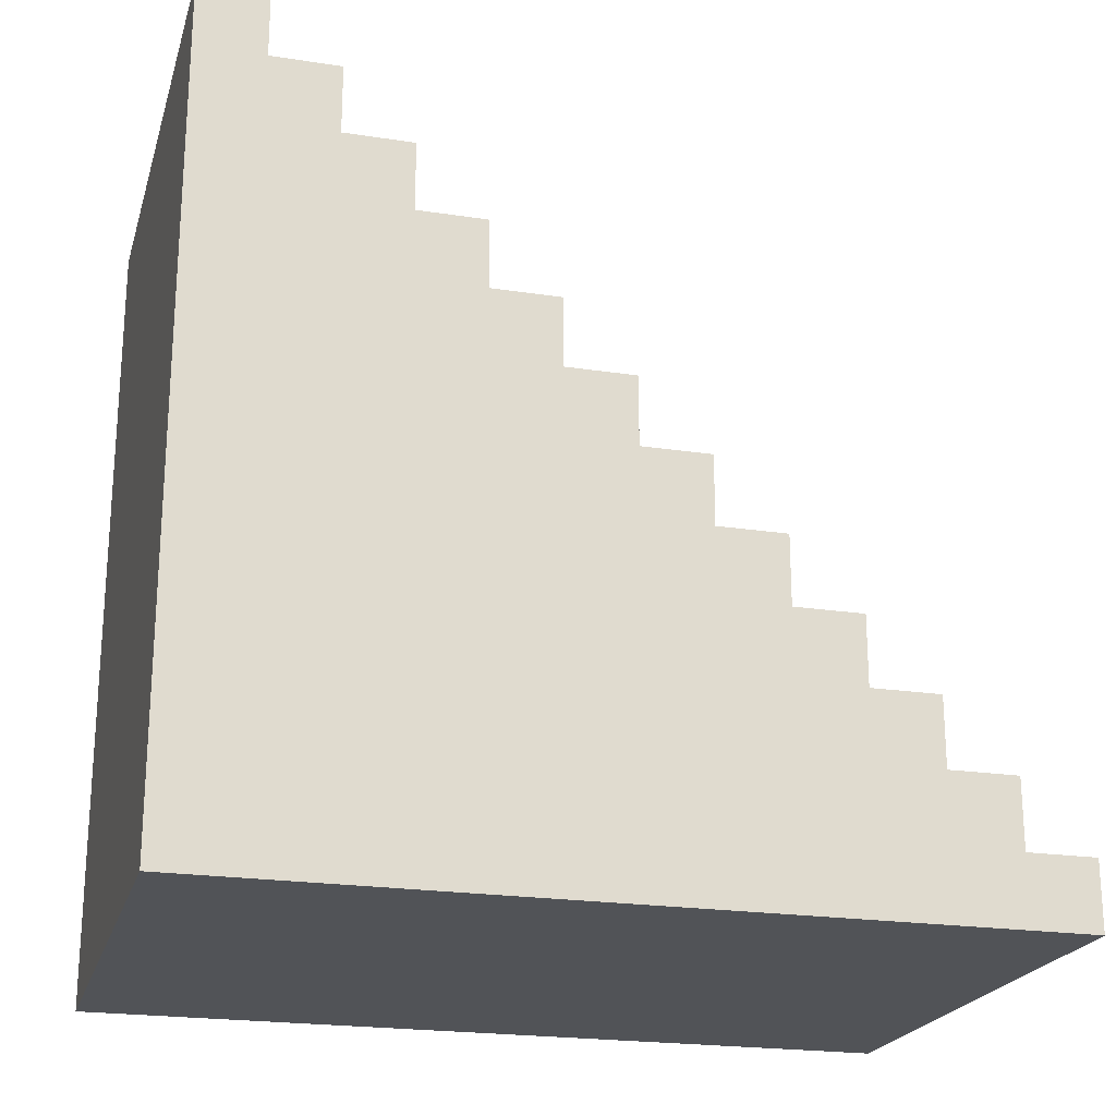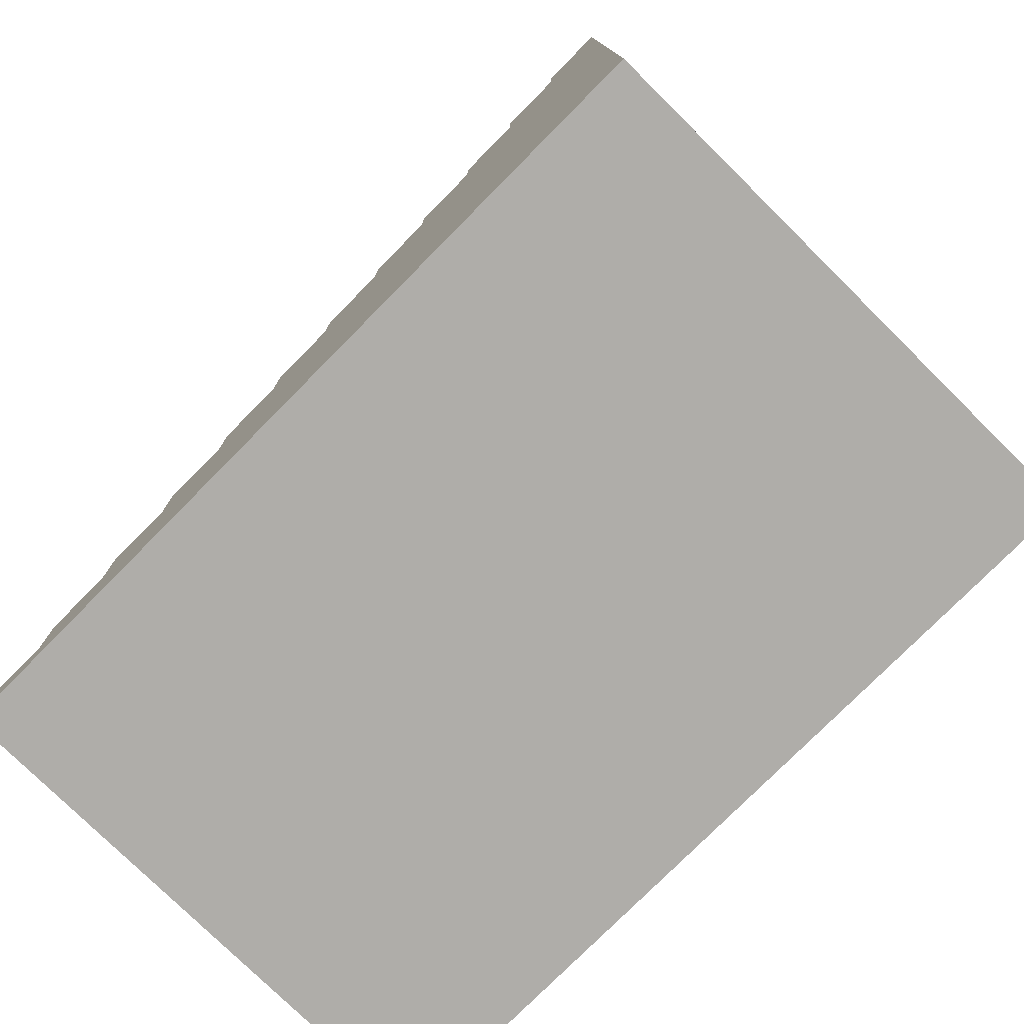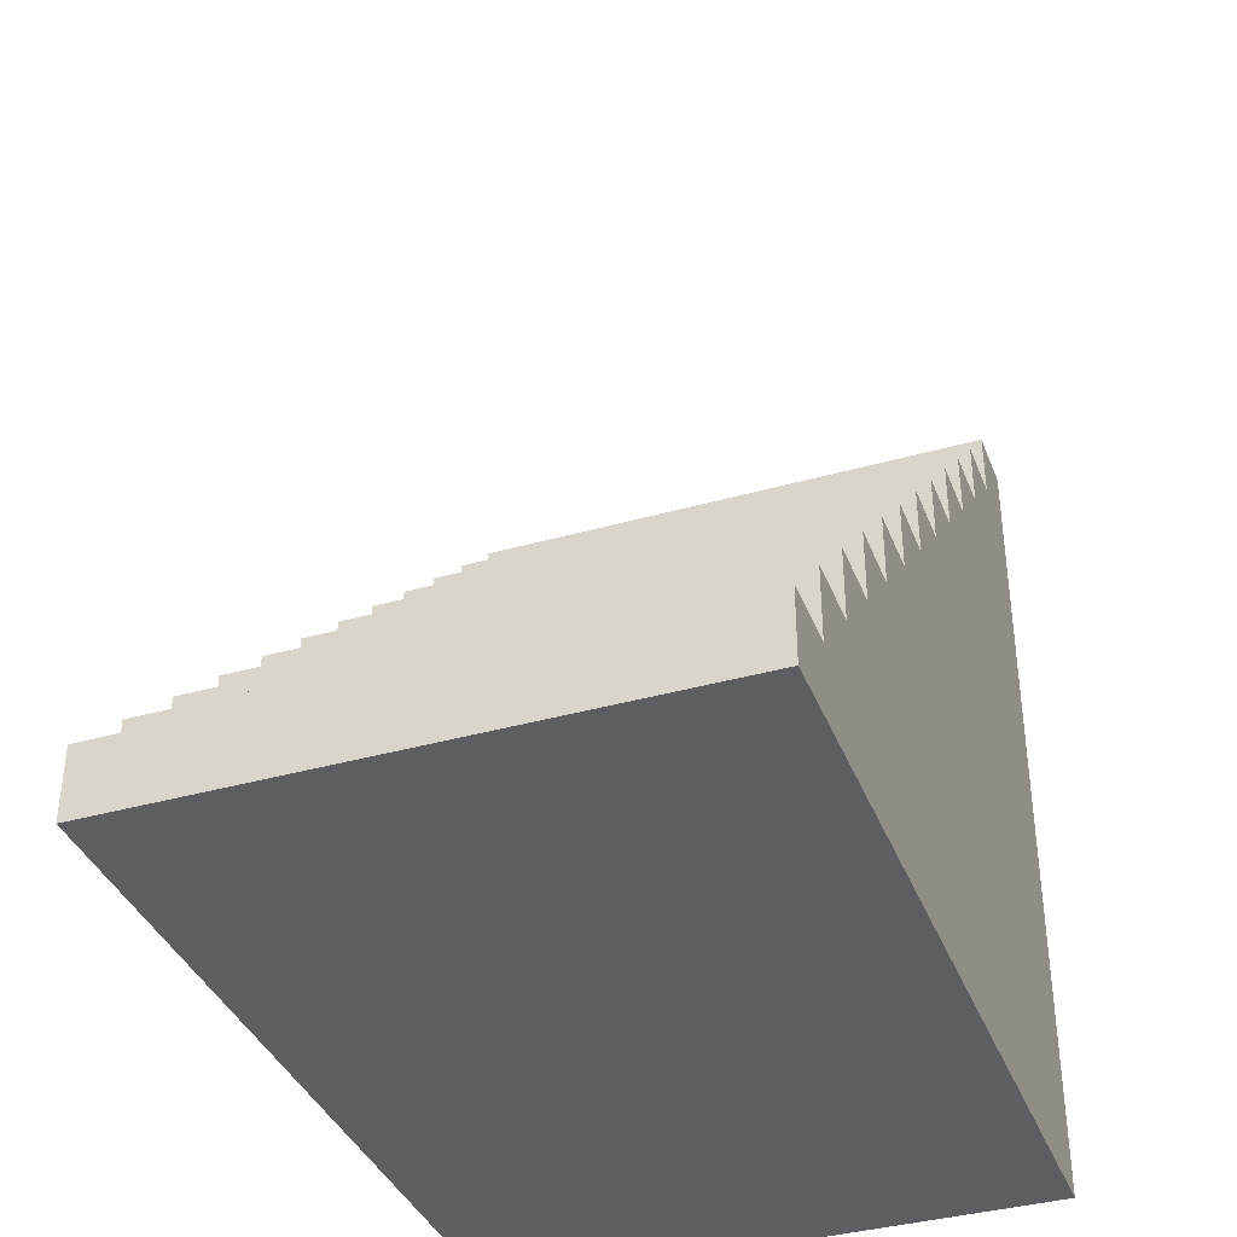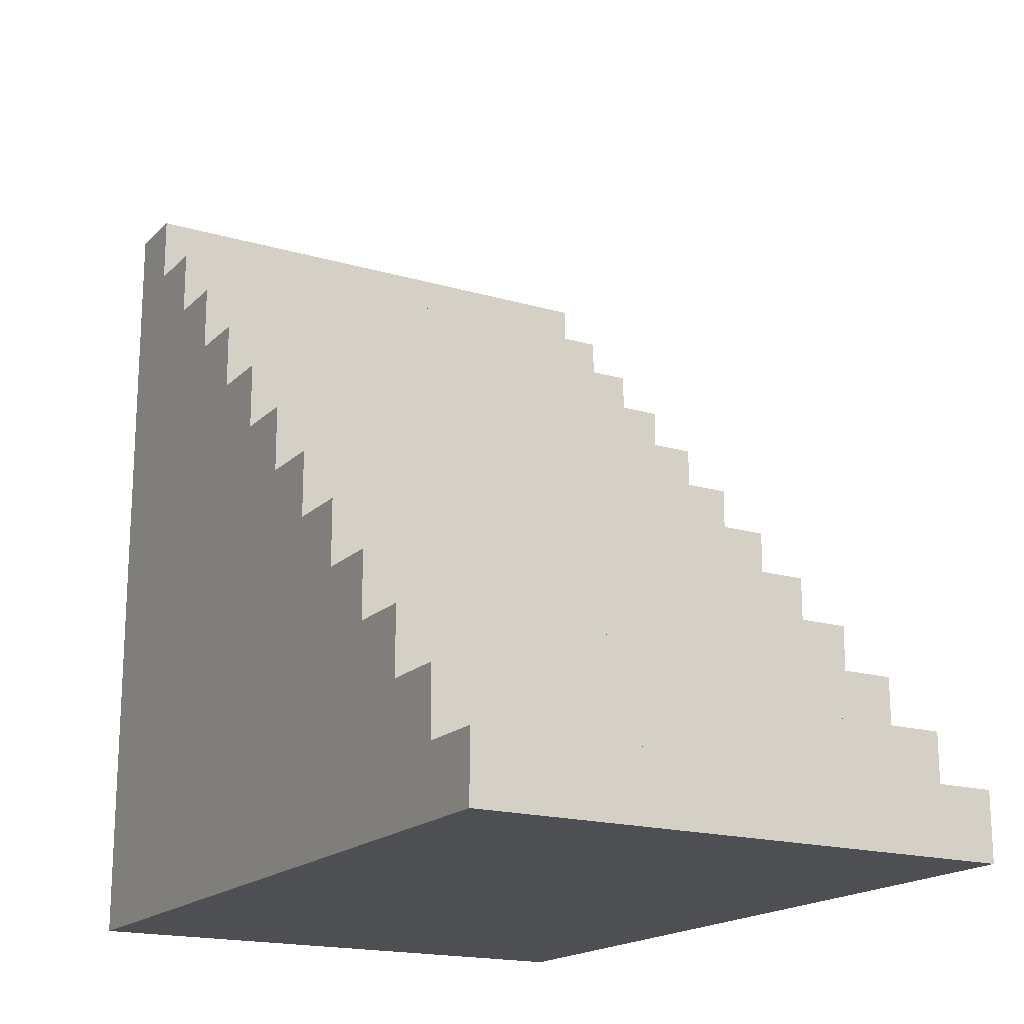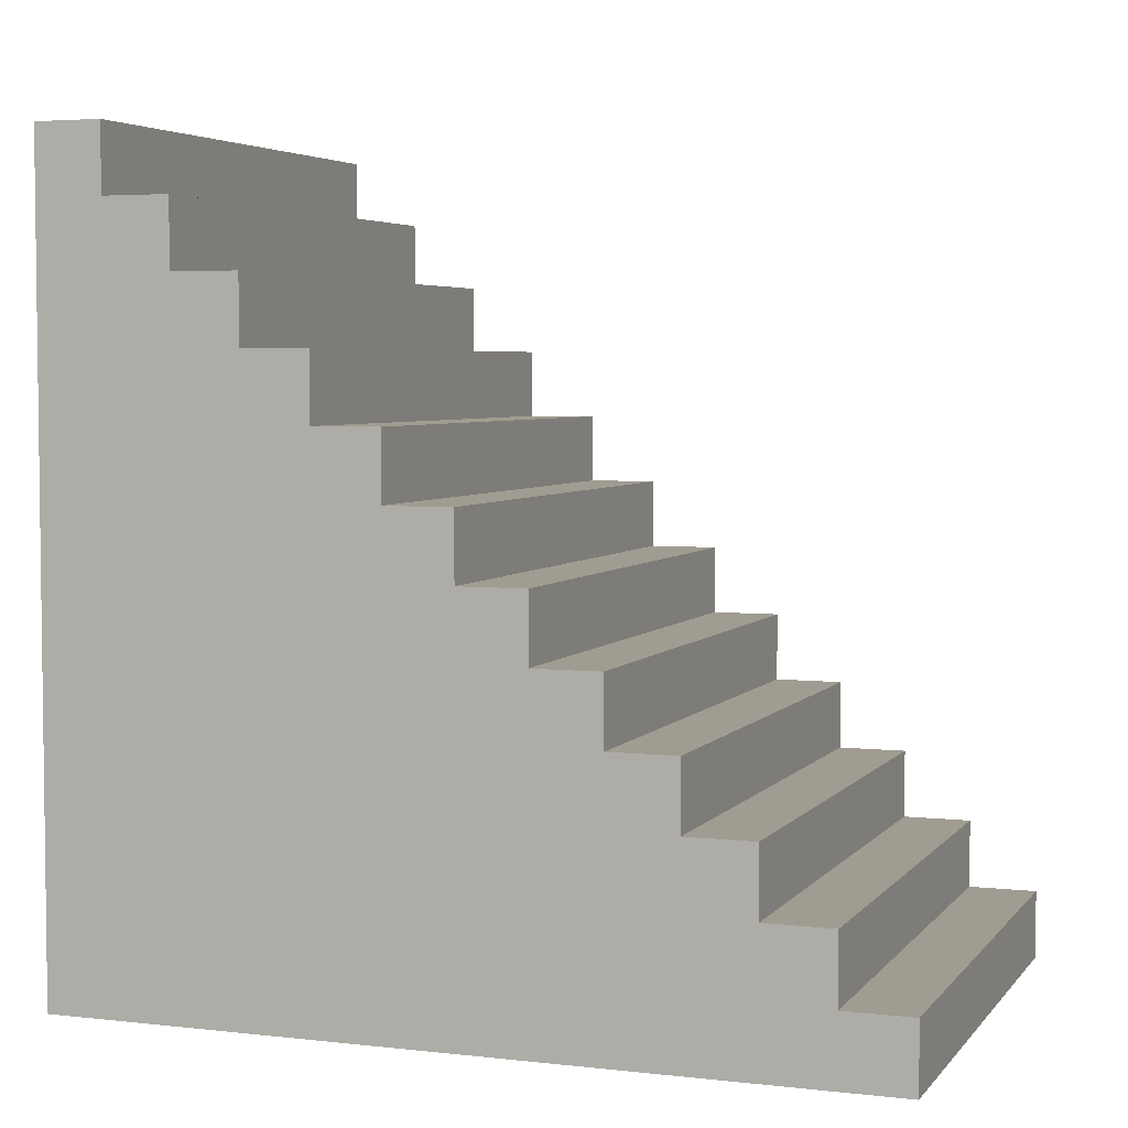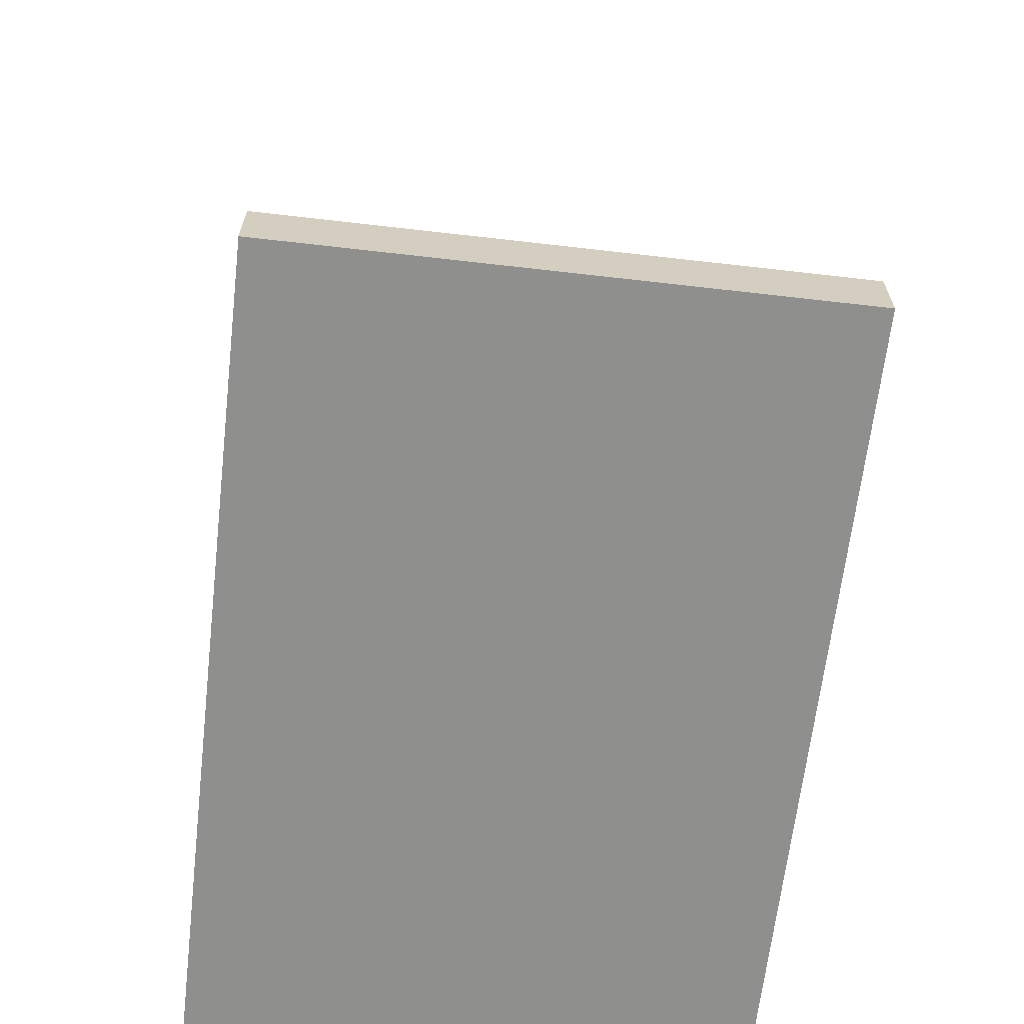
<metadata>
{"format":"obj","ext":"obj","renderer":"f3d","projection":"perspective","resolution":1024,"background":"white","views":[{"elev":-21.8,"azim":-105.1,"up":"+Y"},{"elev":-77.3,"azim":-44.7,"up":"+Z"},{"elev":-37.8,"azim":19.9,"up":"+Y"},{"elev":-18.0,"azim":150.3,"up":"+Z"},{"elev":4.3,"azim":-69.8,"up":"+Y"},{"elev":-65.2,"azim":173.4,"up":"+Z"}]}
</metadata>
<code>
o Fortress_Stairs_5
v 0 2 -0.25
v 1 2 -0.25
v 0 1.75 -0.25
v 1 1.75 -0.25
v 0 0.25 1.5
v 1 0.25 1.5
v 0 0.25 1.25
v 1 0.25 1.25
v 0 1.75 0
v 1 1.75 0
v 0 1.5 0
v 1 1.5 0
v 0 0.5 1.25
v 1 0.5 1.25
v 0 0.5 1
v 1 0.5 1
v 0 1.5 0.25
v 1 1.5 0.25
v 0 1.25 0.25
v 1 1.25 0.25
v 0 0.75 1
v 1 0.75 1
v 0 0.75 0.75
v 1 0.75 0.75
v 0 1.25 0.5
v 1 1.25 0.5
v 0 1 0.5
v 1 1 0.5
v 0 1 0.75
v 1 1 0.75
v 0 1 0.5
v 1 1 0.5
v 0 1 0.75
v 1 1 0.75
v 0 0.75 0.75
v 1 0.75 0.75
v 0 1.25 0.5
v 1 1.25 0.5
v 0 1.25 0.25
v 1 1.25 0.25
v 0 0.75 1
v 1 0.75 1
v 0 0.5 1
v 1 0.5 1
v 0 1.5 0.25
v 1 1.5 0.25
v 0 1.5 0
v 1 1.5 0
v 0 0.5 1.25
v 1 0.5 1.25
v 0 0.25 1.25
v 1 0.25 1.25
v 0 1.75 0
v 1 1.75 0
v 0 1.75 -0.25
v 1 1.75 -0.25
v 0 0.25 1.5
v 1 0.25 1.5
v 0 0 1.5
v 1 0 1.5
v 0 2 -0.25
v 1 2 -0.25
v 0 2 -0.5
v 1 2 -0.5
v -1 2 -0.25
v 0 2 -0.25
v -1 1.75 -0.25
v 0 1.75 -0.25
v -1 0.25 1.5
v 0 0.25 1.5
v -1 0.25 1.25
v 0 0.25 1.25
v -1 1.75 0
v 0 1.75 0
v -1 1.5 0
v 0 1.5 0
v -1 0.5 1.25
v 0 0.5 1.25
v -1 0.5 1
v 0 0.5 1
v -1 1.5 0.25
v 0 1.5 0.25
v -1 1.25 0.25
v 0 1.25 0.25
v -1 0.75 1
v 0 0.75 1
v -1 0.75 0.75
v 0 0.75 0.75
v -1 1.25 0.5
v 0 1.25 0.5
v -1 1 0.5
v 0 1 0.5
v -1 1 0.75
v 0 1 0.75
v -1 1 0.5
v 0 1 0.5
v -1 1 0.75
v 0 1 0.75
v -1 0.75 0.75
v 0 0.75 0.75
v -1 1.25 0.5
v 0 1.25 0.5
v -1 1.25 0.25
v 0 1.25 0.25
v -1 0.75 1
v 0 0.75 1
v -1 0.5 1
v 0 0.5 1
v -1 1.5 0.25
v 0 1.5 0.25
v -1 1.5 0
v 0 1.5 0
v -1 0.5 1.25
v 0 0.5 1.25
v -1 0.25 1.25
v 0 0.25 1.25
v -1 1.75 0
v 0 1.75 0
v -1 1.75 -0.25
v 0 1.75 -0.25
v -1 0.25 1.5
v 0 0.25 1.5
v -1 0 1.5
v 0 0 1.5
v -1 2 -0.25
v 0 2 -0.25
v -1 2 -0.5
v 0 2 -0.5
v 1 0 -1.5
v -1 0 -1.5
v 1 3 -1.5
v -1 3 -1.5
v -1 0 0.5
v 0 0 0.5
v -1 0 -0.5
v 0 0 -0.5
v 0 0 0.5
v 1 0 0.5
v 0 0 -0.5
v 1 0 -0.5
v 0 0 1.5
v 1 0 1.5
v 0 0 0.5
v 1 0 0.5
v -1 0 1.5
v 0 0 1.5
v -1 0 0.5
v 0 0 0.5
v 0 2.25 -0.5
v 1 2.25 -0.5
v 0 2.25 -0.75
v 1 2.25 -0.75
v 0 2.5 -0.75
v 1 2.5 -0.75
v 0 2.5 -1
v 1 2.5 -1
v 0 2.75 -1
v 1 2.75 -1
v 0 2.75 -1.25
v 1 2.75 -1.25
v 0 3 -1.25
v 1 3 -1.25
v 0 3 -1.5
v 1 3 -1.5
v 0 3 -1.25
v 1 3 -1.25
v 0 2.75 -1.25
v 1 2.75 -1.25
v 0 2.75 -1
v 1 2.75 -1
v 0 2.5 -1
v 1 2.5 -1
v 0 2.5 -0.75
v 1 2.5 -0.75
v 0 2.25 -0.75
v 1 2.25 -0.75
v 0 2.25 -0.5
v 1 2.25 -0.5
v 0 2 -0.5
v 1 2 -0.5
v -1 2.25 -0.5
v 0 2.25 -0.5
v -1 2.25 -0.75
v 0 2.25 -0.75
v -1 2.5 -0.75
v 0 2.5 -0.75
v -1 2.5 -1
v 0 2.5 -1
v -1 2.75 -1
v 0 2.75 -1
v -1 2.75 -1.25
v 0 2.75 -1.25
v -1 3 -1.25
v 0 3 -1.25
v -1 3 -1.5
v 0 3 -1.5
v -1 3 -1.25
v 0 3 -1.25
v -1 2.75 -1.25
v 0 2.75 -1.25
v -1 2.75 -1
v 0 2.75 -1
v -1 2.5 -1
v 0 2.5 -1
v -1 2.5 -0.75
v 0 2.5 -0.75
v -1 2.25 -0.75
v 0 2.25 -0.75
v -1 2.25 -0.5
v 0 2.25 -0.5
v -1 2 -0.5
v 0 2 -0.5
v -1 0 -0.5
v 0 0 -0.5
v -1 0 -1.5
v 0 0 -1.5
v 0 0 -0.5
v 1 0 -0.5
v 0 0 -1.5
v 1 0 -1.5
v 1 1.5 0
v 1 1.5 0.25
v 1 1.25 0.25
v 1 1.25 0.5
v 1 1 0.5
v 1 1 0.75
v 1 0.75 0.75
v 1 0.75 1
v 1 0.5 1
v -1 0 -1.5
v 1 0.5 1.25
v -1 0 1.5
v 1 0.25 1.25
v -1 3 -1.5
v 1 3 -1.25
v 1 2.75 -1.25
v -1 0.25 1.5
v -1 3 -1.25
v -1 0.25 1.25
v -1 0.5 1.25
v -1 0.5 1
v -1 0.75 1
v -1 0.75 0.75
v -1 1 0.75
v -1 1 0.5
v -1 1.25 0.5
v -1 1.25 0.25
v -1 1.5 0.25
v 1 0.25 1.5
v 1 3 -1.5
v 1 0 1.5
v 1 0 -1.5
v -1 1.5 0
v -1 1.75 0
v -1 1.75 -0.25
v -1 2 -0.25
v -1 2 -0.5
v -1 2.25 -0.5
v -1 2.25 -0.75
v -1 2.5 -0.75
v -1 2.5 -1
v -1 2.75 -1
v -1 2.75 -1.25
v 1 2.75 -1
v 1 2.5 -1
v 1 2.5 -0.75
v 1 2.25 -0.75
v 1 2.25 -0.5
v 1 2 -0.5
v 1 2 -0.25
v 1 1.75 -0.25
v 1 1.75 0
f 4 2 1 3
f 5 6 8 7
f 12 10 9 11
f 13 14 16 15
f 20 18 17 19
f 21 22 24 23
f 28 26 25 27
f 29 30 32 31
f 36 34 33 35
f 37 38 40 39
f 44 42 41 43
f 45 46 48 47
f 52 50 49 51
f 53 54 56 55
f 60 58 57 59
f 61 62 64 63
f 68 66 65 67
f 69 70 72 71
f 76 74 73 75
f 77 78 80 79
f 84 82 81 83
f 85 86 88 87
f 92 90 89 91
f 93 94 96 95
f 100 98 97 99
f 101 102 104 103
f 108 106 105 107
f 109 110 112 111
f 116 114 113 115
f 117 118 120 119
f 124 122 121 123
f 125 126 128 127
f 129 130 132 131
f 133 135 136 134
f 137 139 140 138
f 141 143 144 142
f 145 147 148 146
f 149 150 152 151
f 153 154 156 155
f 157 158 160 159
f 161 162 164 163
f 168 166 165 167
f 172 170 169 171
f 176 174 173 175
f 180 178 177 179
f 181 182 184 183
f 185 186 188 187
f 189 190 192 191
f 193 194 196 195
f 200 198 197 199
f 204 202 201 203
f 208 206 205 207
f 212 210 209 211
f 213 215 216 214
f 217 219 220 218
f 230 232 237 239 240 241 242 243 244 245 246 247 248 253 254 255 256 257 258 259 260 261 262 263 238 234
f 252 250 235 236 264 265 266 267 268 269 270 271 272 221 222 223 224 225 226 227 228 229 231 233 249 251

</code>
